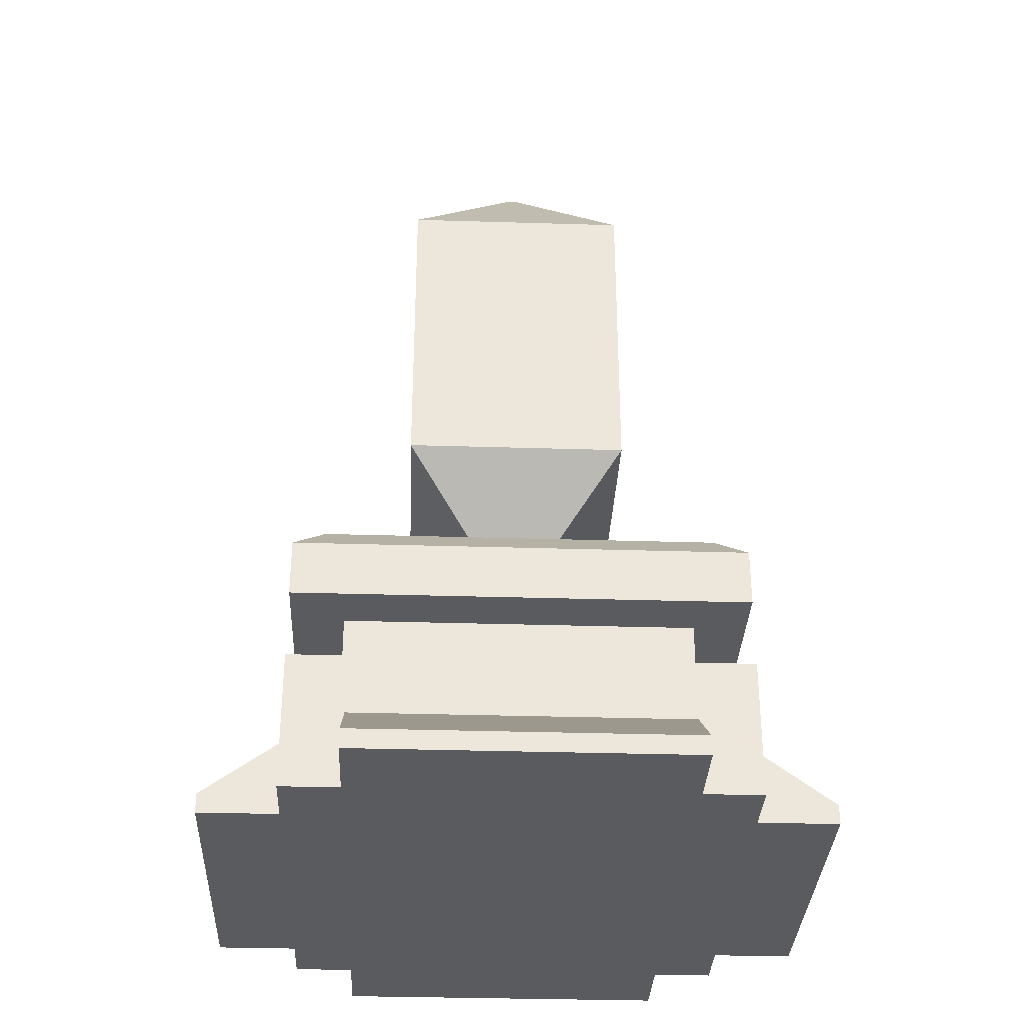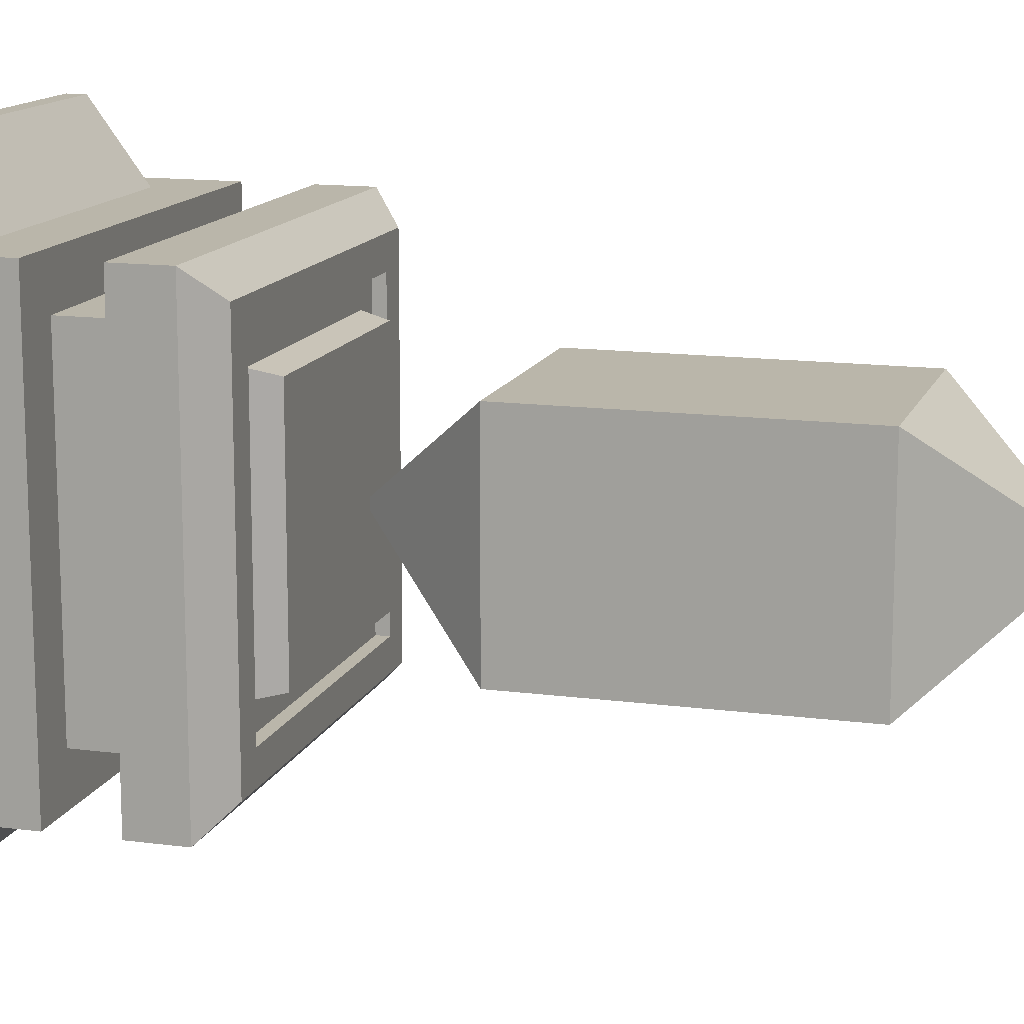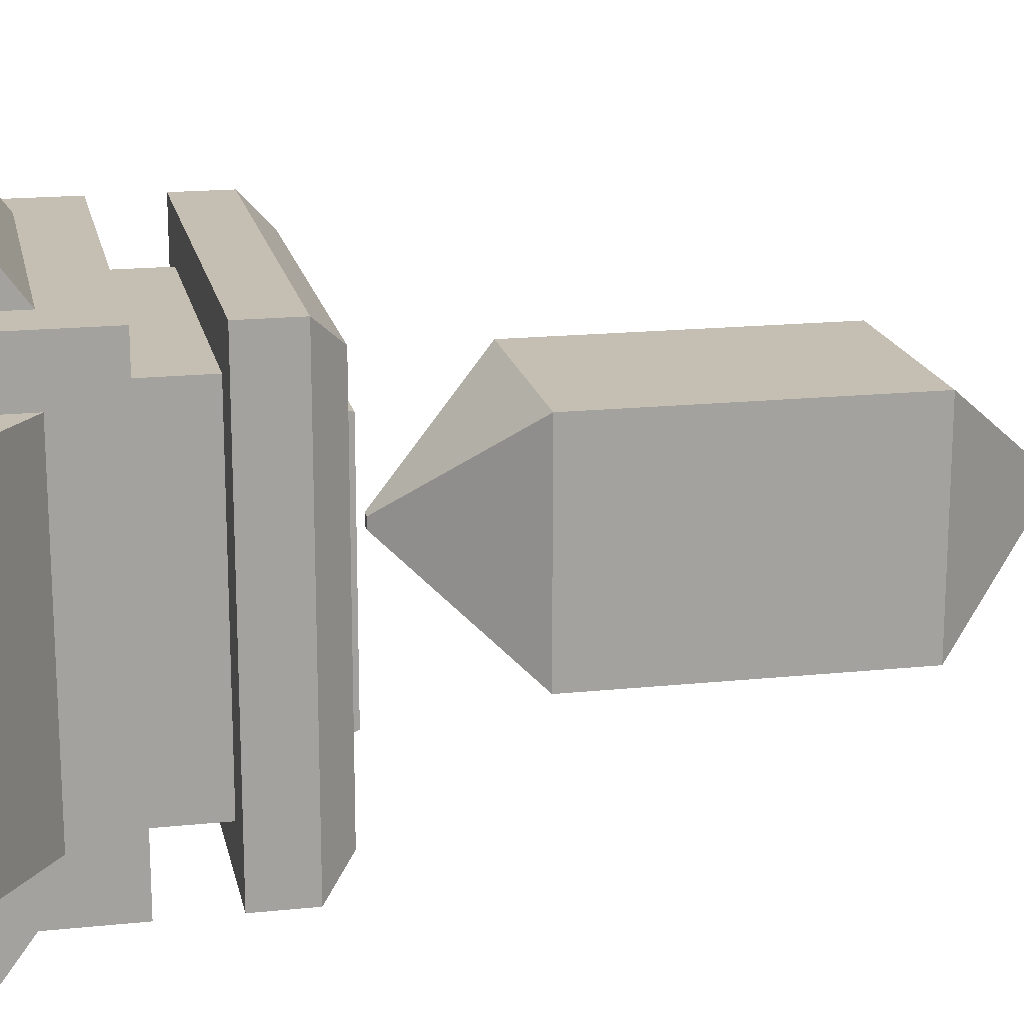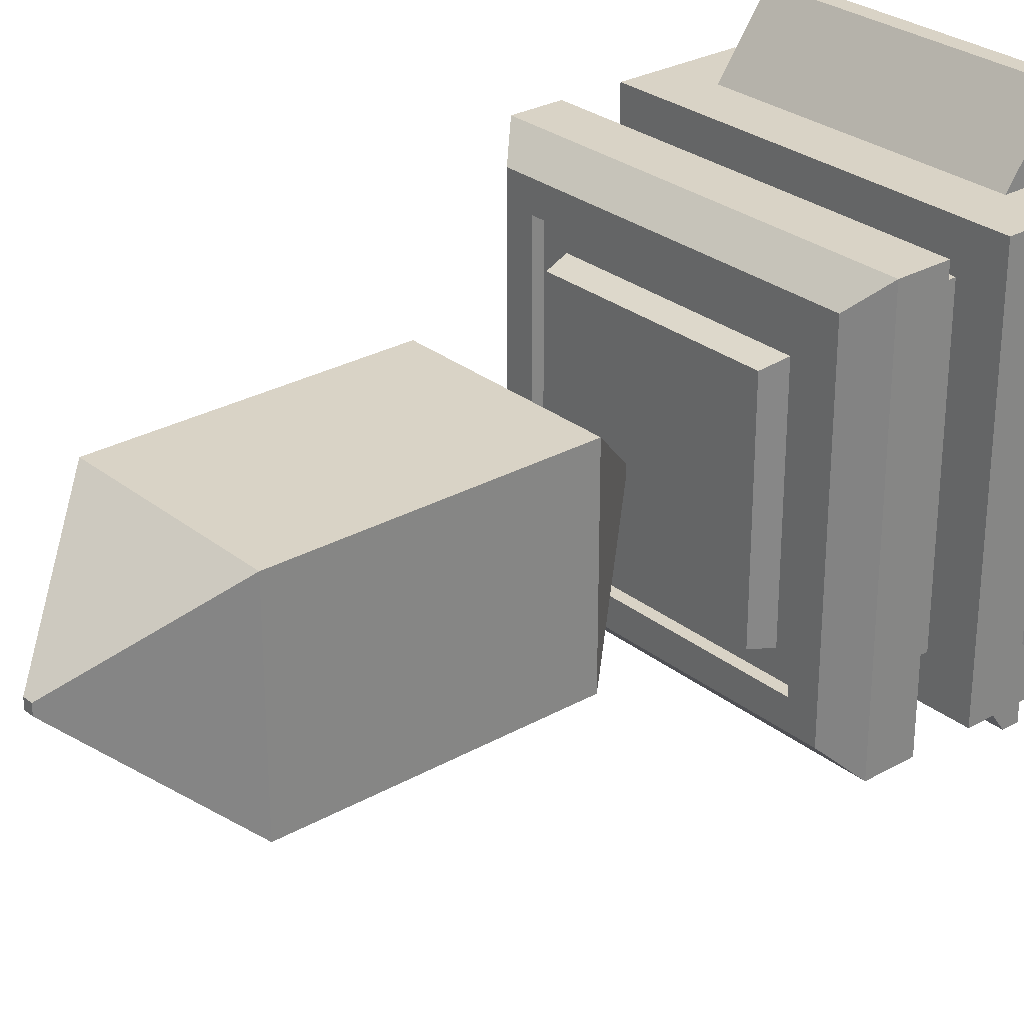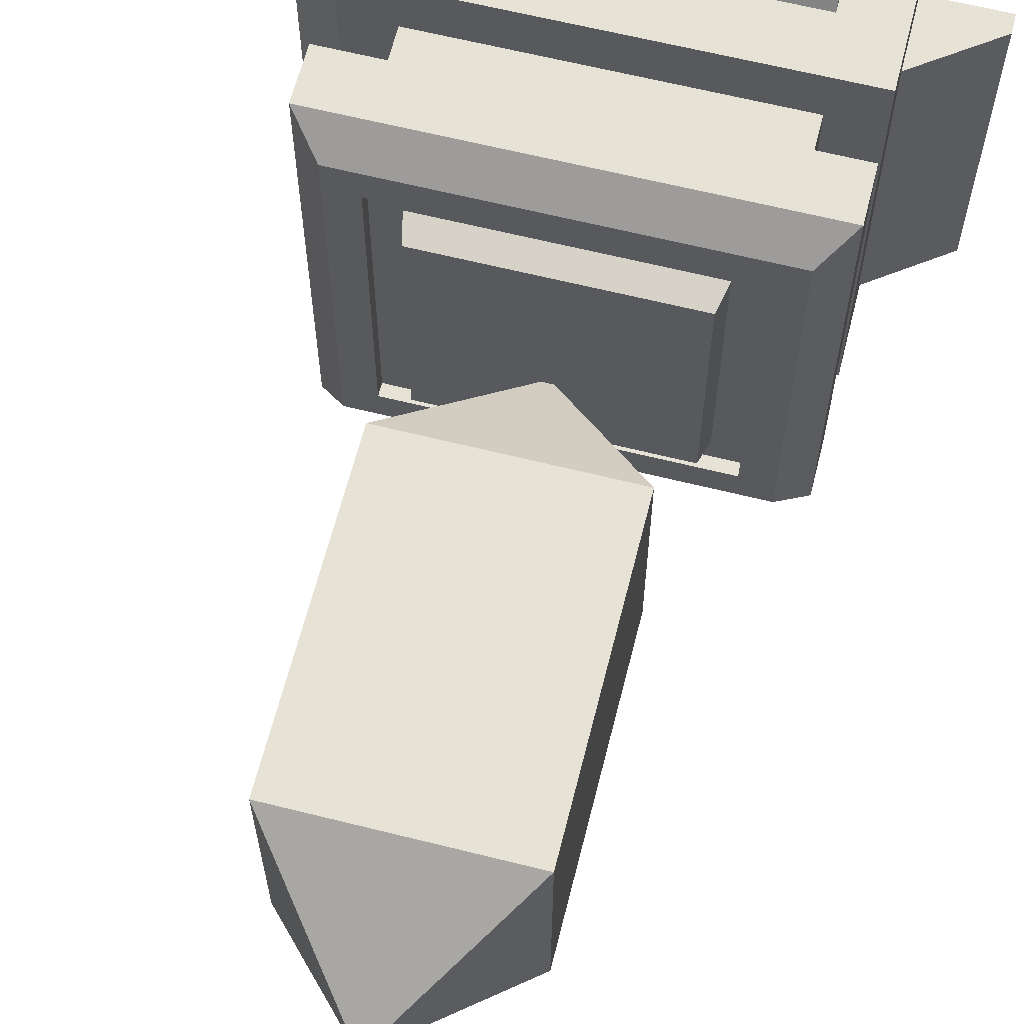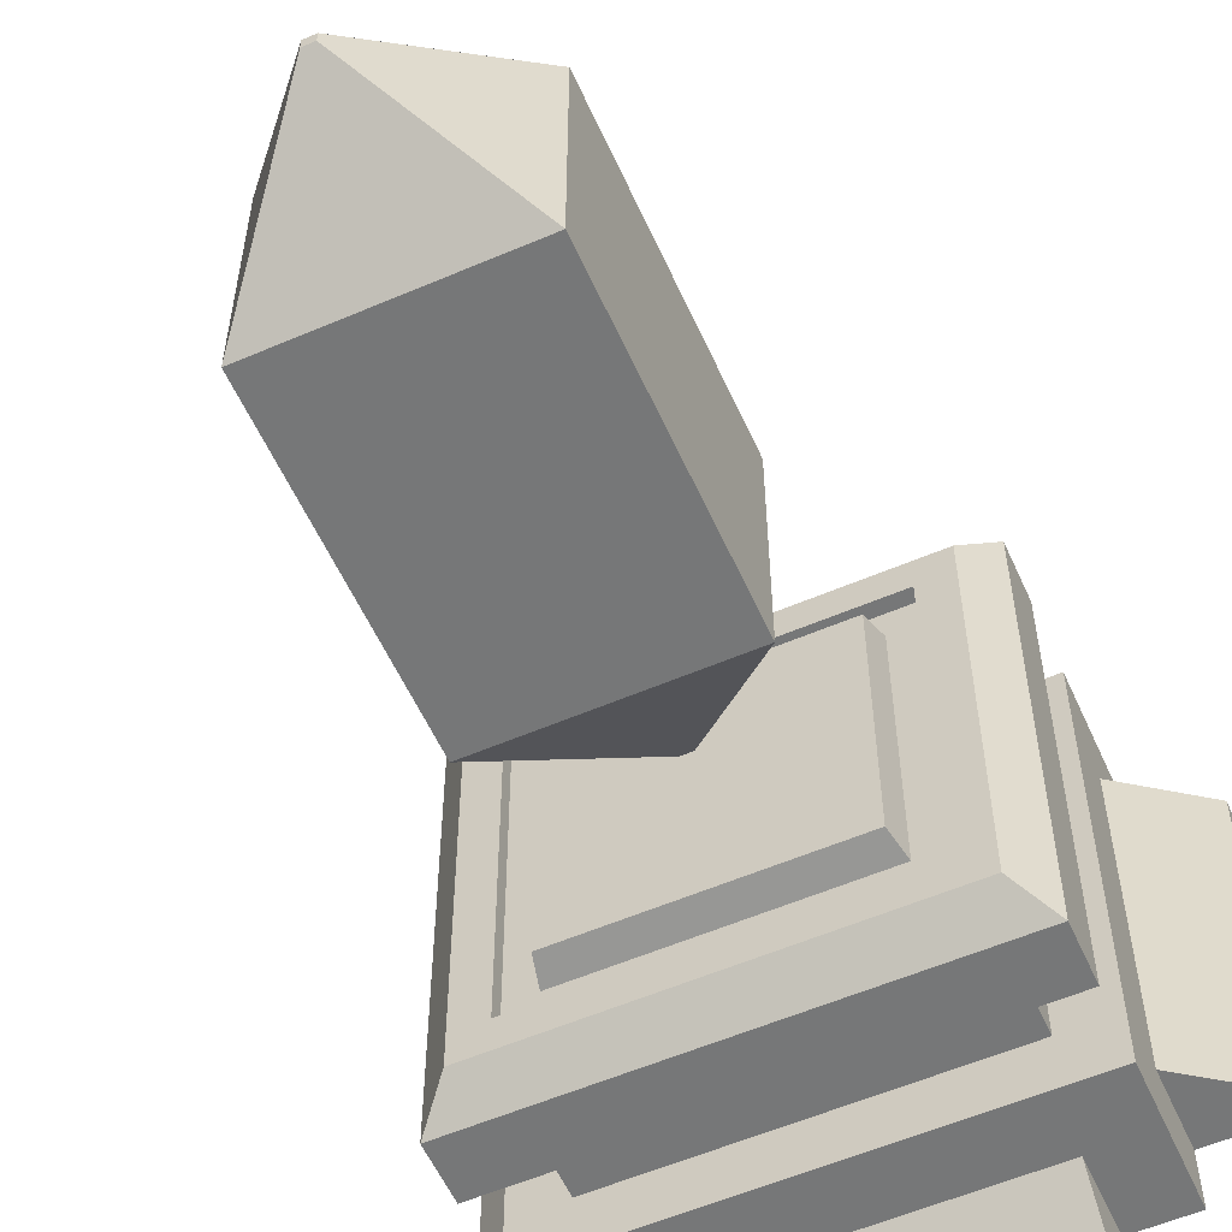
<metadata>
{"format":"obj","ext":"obj","renderer":"f3d","projection":"perspective","resolution":1024,"background":"white","views":[{"elev":-33.3,"azim":-2.4,"up":"+Y"},{"elev":13.8,"azim":106.5,"up":"+Z"},{"elev":17.6,"azim":78.4,"up":"+Z"},{"elev":28.3,"azim":-130.3,"up":"+Z"},{"elev":63.5,"azim":-165.8,"up":"+Z"},{"elev":-57.0,"azim":-155.9,"up":"+Z"}]}
</metadata>
<code>
v -16.54 1.17 16.54
v 16.54 1.17 16.54
v -16.54 19.13 16.54
v 16.54 19.13 16.54
v -16.54 19.13 -16.54
v 16.54 19.13 -16.54
v -16.54 1.17 -16.54
v 16.54 1.17 -16.54
v -16.54 9.897 16.54
v 16.54 9.897 16.54
v 16.54 9.897 -16.54
v -16.54 9.897 -16.54
v -16.54 14.92 16.54
v 16.54 14.92 16.54
v 16.54 14.92 -16.54
v -16.54 14.92 -16.54
v -12.74 9.897 12.74
v 12.74 9.897 12.74
v 12.74 14.92 12.74
v -12.74 14.92 12.74
v 12.74 9.897 -12.74
v 12.74 14.92 -12.74
v -12.74 14.92 -12.74
v -12.74 9.897 -12.74
v 16.54 1.17 12.21
v -16.54 1.17 12.21
v 16.54 1.17 -12.21
v -16.54 1.17 -12.21
v -12.21 1.17 16.54
v -12.21 1.17 -16.54
v 12.21 1.17 16.54
v 12.21 1.17 -16.54
v -16.54 5.41 16.54
v -12.21 5.41 16.54
v 12.21 5.41 16.54
v 16.54 5.41 16.54
v 16.54 5.41 12.21
v 16.54 5.41 -12.21
v 16.54 5.41 -16.54
v 12.21 5.41 -16.54
v -12.21 5.41 -16.54
v -16.54 5.41 -16.54
v -16.54 5.41 -12.21
v -16.54 5.41 12.21
v -12.21 1.17 22.34
v 12.21 1.17 22.34
v 22.34 1.17 12.21
v 22.34 1.17 -12.21
v -12.21 1.17 -22.34
v 12.21 1.17 -22.34
v -22.34 1.17 -12.21
v -22.34 1.17 12.21
v -14.32 21.34 14.32
v 14.32 21.34 14.32
v 14.32 21.34 -14.32
v -14.32 21.34 -14.32
v -11.88 21.34 11.88
v 11.88 21.34 11.88
v 11.88 21.34 -11.88
v -11.88 21.34 -11.88
v -11.88 20.36 11.88
v 11.88 20.36 11.88
v 11.88 20.36 -11.88
v -11.88 20.36 -11.88
v -9.766 20.36 9.766
v 9.766 20.36 9.766
v 9.766 20.36 -9.766
v -9.766 20.36 -9.766
v -9.285 22.43 9.285
v 9.285 22.43 9.285
v 9.285 22.43 -9.285
v -9.285 22.43 -9.285
v 12.21 -0.2753 -12.21
v 12.21 -0.2753 -16.54
v 16.54 -0.2753 -16.54
v 16.54 -0.2753 -12.21
v 12.21 -0.2753 16.54
v 12.21 -0.2753 12.21
v 16.54 -0.2753 12.21
v 16.54 -0.2753 16.54
v -12.21 -0.2753 12.21
v -16.54 -0.2753 12.21
v -12.21 -0.2753 16.54
v -16.54 -0.2753 16.54
v -12.21 -0.2753 -12.21
v -16.54 -0.2753 -12.21
v -16.54 -0.2753 -16.54
v -12.21 -0.2753 -16.54
v 12.21 -0.2753 22.34
v -12.21 -0.2753 22.34
v 22.34 -0.2753 -12.21
v 22.34 -0.2753 12.21
v -12.21 -0.2753 -22.34
v 12.21 -0.2753 -22.34
v -22.34 -0.2753 12.21
v -22.34 -0.2753 -12.21
v -8.356 33.69 8.356
v 8.356 33.69 8.356
v -8.356 57.11 8.356
v 8.356 57.11 8.356
v -8.356 57.11 -8.356
v 8.356 57.11 -8.356
v -8.356 33.69 -8.356
v 8.356 33.69 -8.356
v -0.4139 66.42 0.4139
v 0.4139 66.42 0.4139
v 0.4139 66.42 -0.4139
v -0.4139 66.42 -0.4139
v -0.4139 24.38 -0.4139
v 0.4139 24.38 -0.4139
v 0.4139 24.38 0.4139
v -0.4139 24.38 0.4139
f 13 14 4 3
f 69 70 71 72
f 5 6 15 16
f 73 74 75 76
f 14 15 6 4
f 16 13 3 5
f 10 35 36
f 11 38 39
f 39 40 11
f 42 43 12
f 17 18 19 20
f 18 21 22 19
f 23 22 21 24
f 24 17 20 23
f 9 10 18 17
f 14 13 20 19
f 10 11 21 18
f 15 14 19 22
f 16 15 22 23
f 11 12 24 21
f 12 9 17 24
f 13 16 23 20
f 36 37 10
f 77 78 79 80
f 9 44 33
f 10 37 38 11
f 78 73 76 79
f 12 43 44 9
f 33 34 9
f 82 81 83 84
f 86 85 81 82
f 87 88 85 86
f 12 41 42
f 9 34 35 10
f 83 81 78 77
f 81 85 73 78
f 85 88 74 73
f 40 41 12 11
f 1 29 34 33
f 35 34 45 46
f 36 35 31 2
f 2 25 37 36
f 38 37 47 48
f 39 38 27 8
f 32 40 39 8
f 49 41 40 50
f 42 41 30 7
f 7 28 43 42
f 44 43 51 52
f 33 44 26 1
f 34 29 45
f 83 77 89 90
f 31 35 46
f 37 25 47
f 79 76 91 92
f 27 38 48
f 30 41 49
f 40 32 50
f 74 88 93 94
f 43 28 51
f 86 82 95 96
f 26 44 52
f 3 4 54 53
f 4 6 55 54
f 6 5 56 55
f 5 3 53 56
f 53 54 58 57
f 54 55 59 58
f 55 56 60 59
f 56 53 57 60
f 57 58 62 61
f 58 59 63 62
f 59 60 64 63
f 60 57 61 64
f 61 62 66 65
f 62 63 67 66
f 63 64 68 67
f 64 61 65 68
f 65 66 70 69
f 66 67 71 70
f 67 68 72 71
f 68 65 69 72
f 32 8 75 74
f 8 27 76 75
f 25 2 80 79
f 2 31 77 80
f 29 1 84 83
f 1 26 82 84
f 7 30 88 87
f 28 7 87 86
f 31 46 89 77
f 46 45 90 89
f 45 29 83 90
f 27 48 91 76
f 48 47 92 91
f 47 25 79 92
f 30 49 93 88
f 49 50 94 93
f 50 32 74 94
f 26 52 95 82
f 52 51 96 95
f 51 28 86 96
f 97 98 100 99
f 105 106 107 108
f 101 102 104 103
f 109 110 111 112
f 98 104 102 100
f 103 97 99 101
f 99 100 106 105
f 100 102 107 106
f 102 101 108 107
f 101 99 105 108
f 103 104 110 109
f 104 98 111 110
f 98 97 112 111
f 97 103 109 112

</code>
